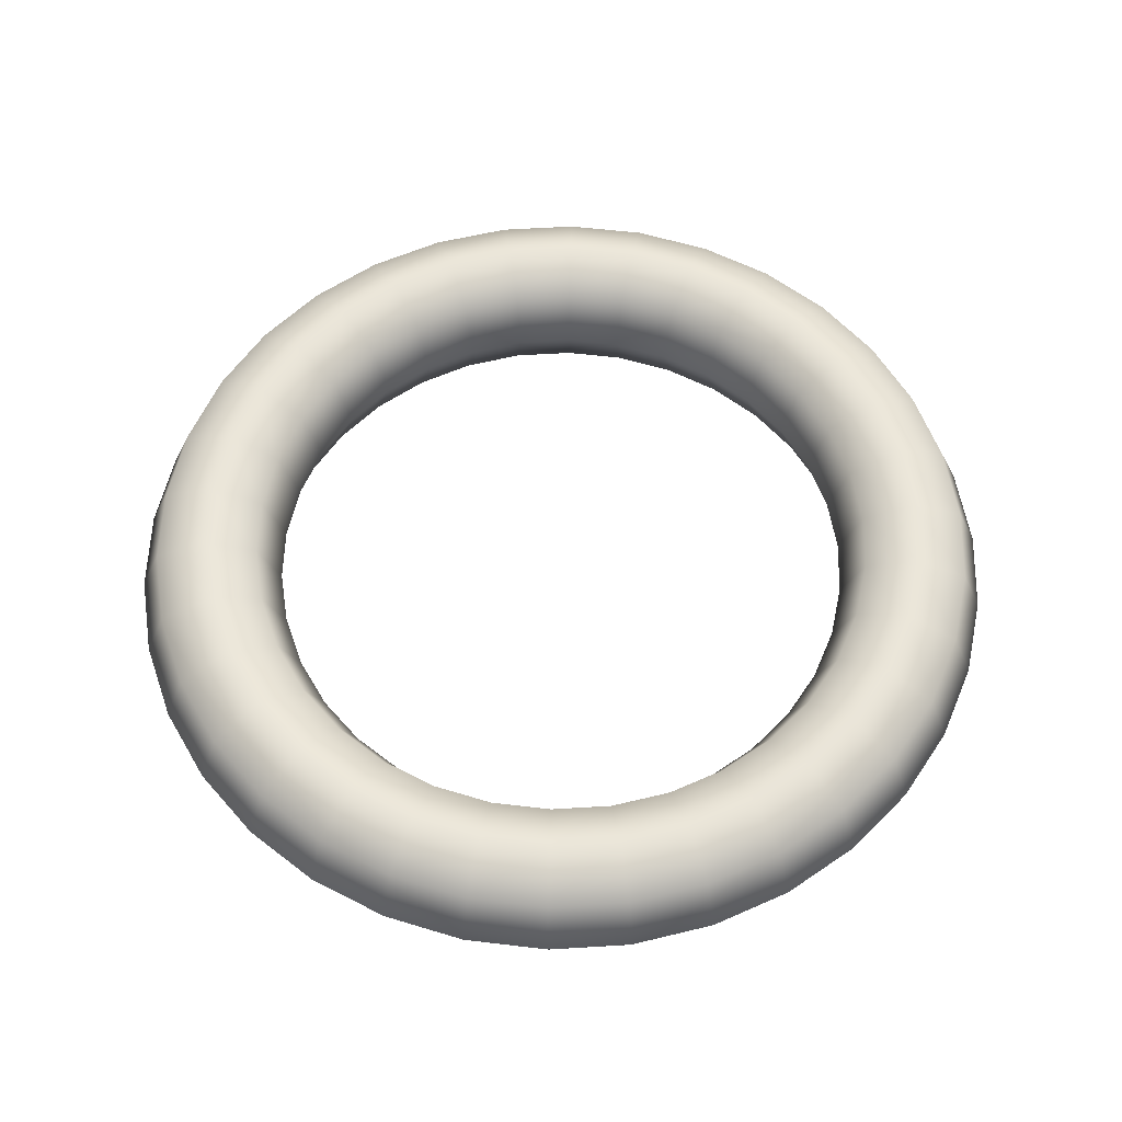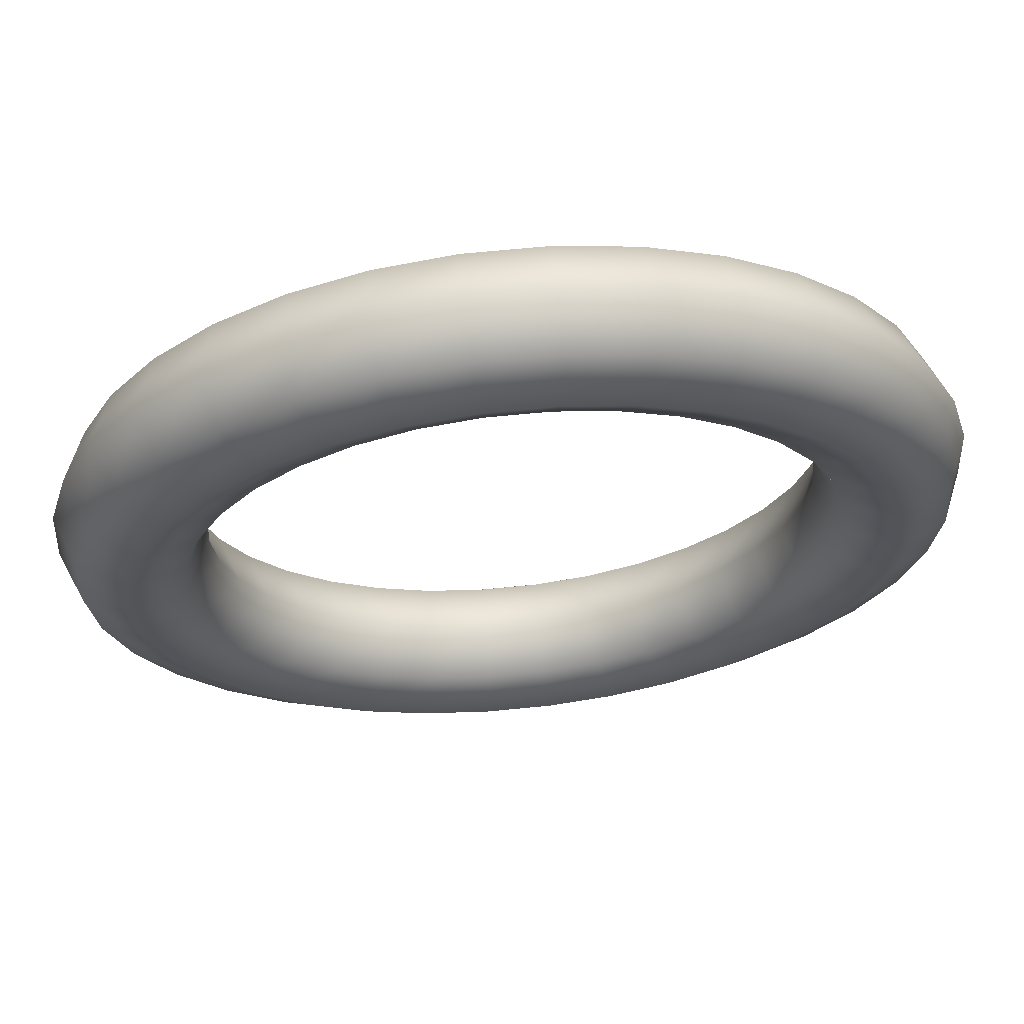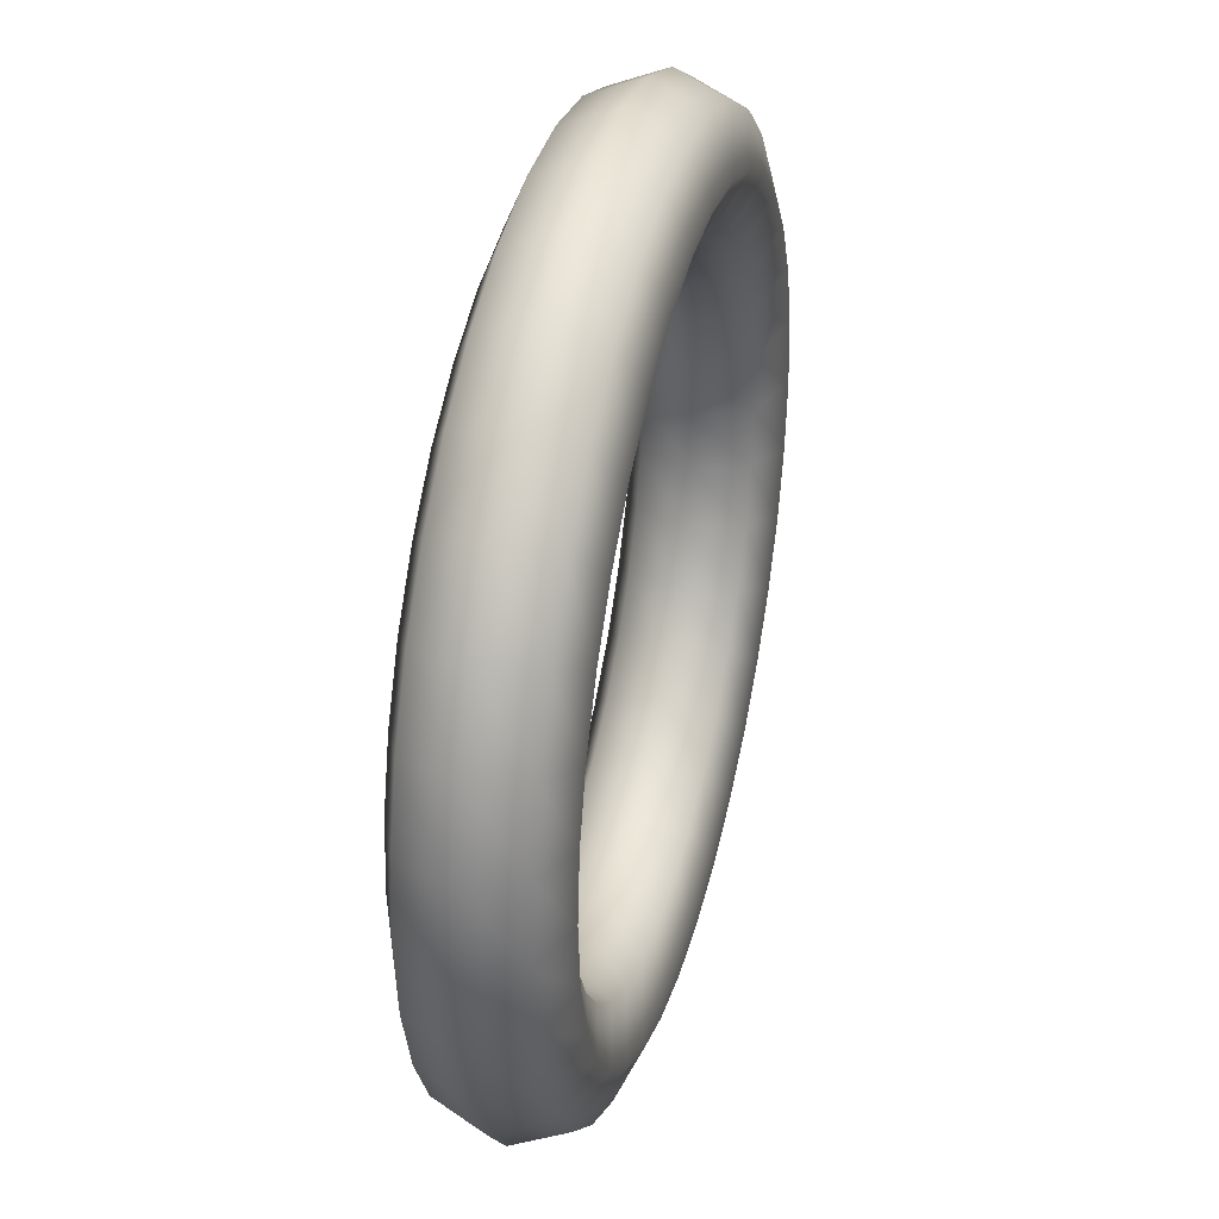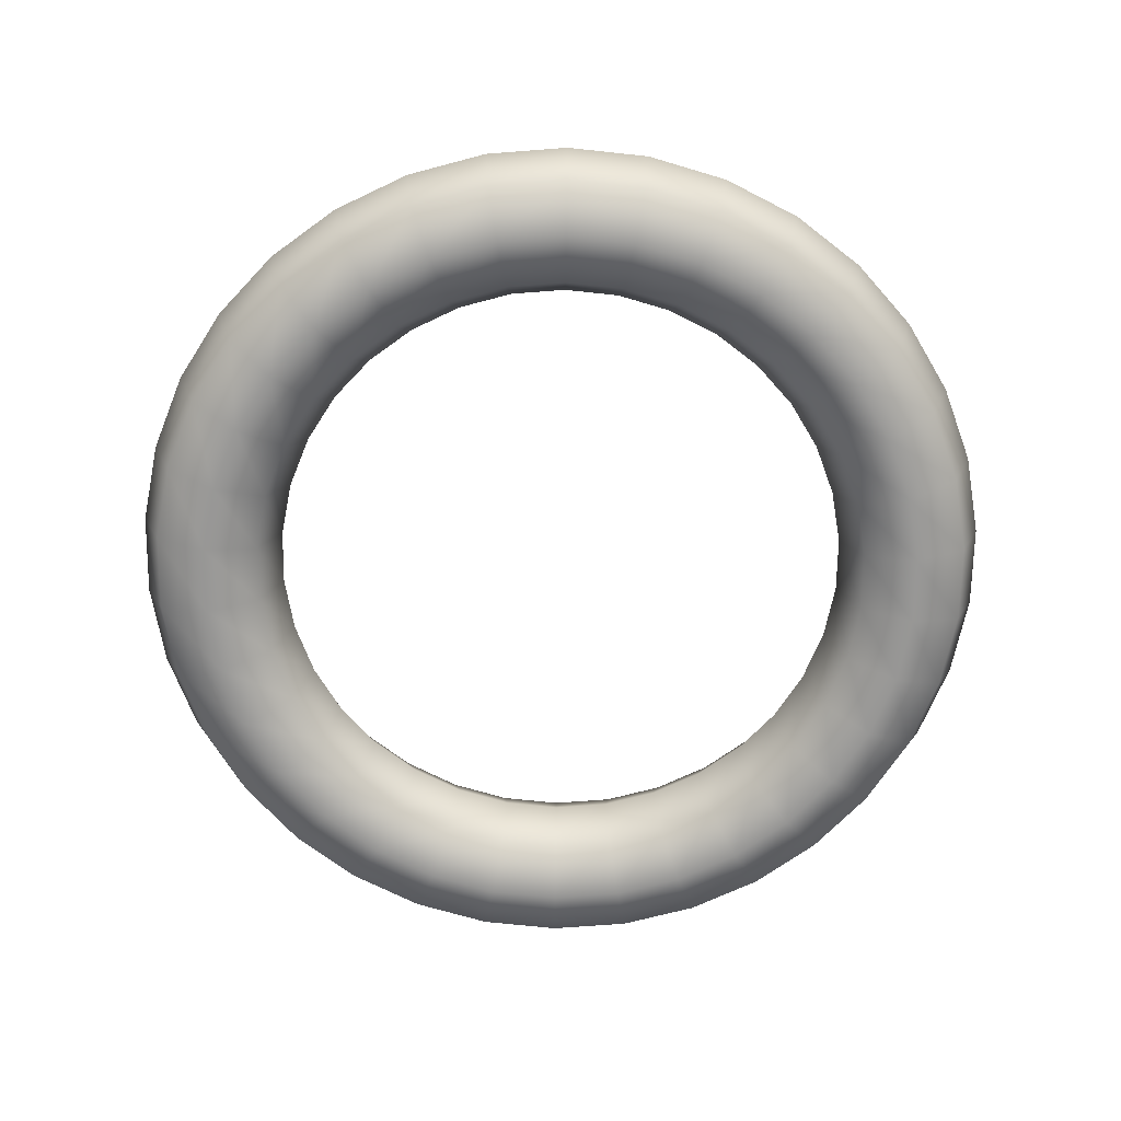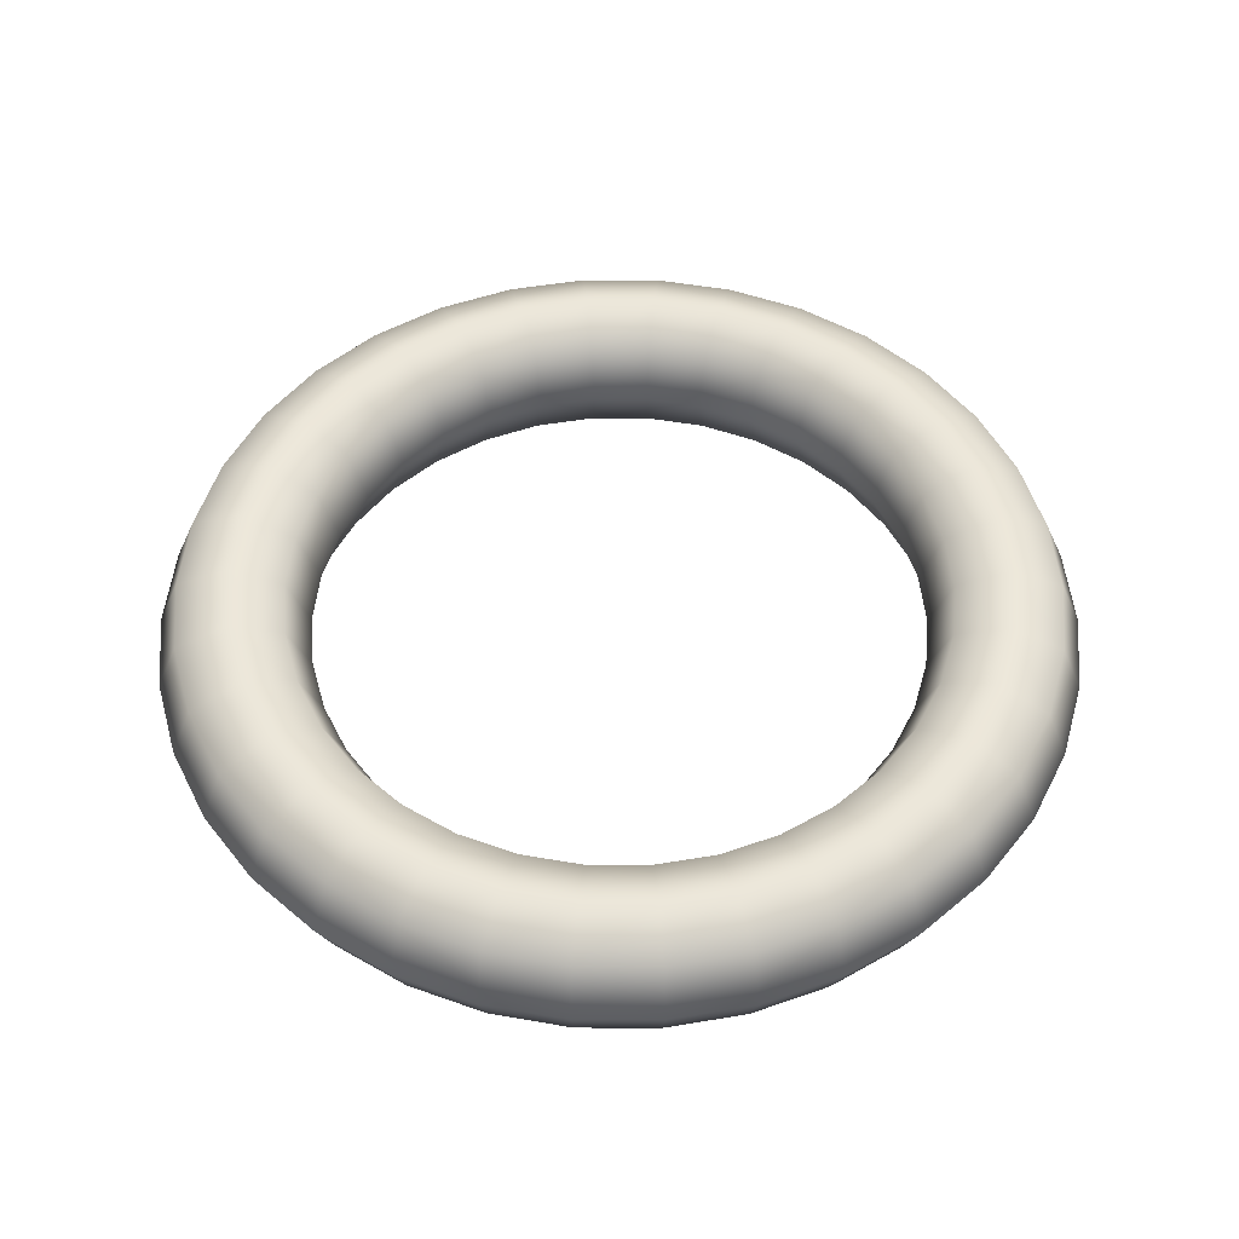
<metadata>
{"format":"obj","ext":"obj","renderer":"f3d","projection":"perspective","resolution":1024,"background":"white","views":[{"elev":57.7,"azim":-98.9,"up":"+Z"},{"elev":65.8,"azim":174.3,"up":"+Y"},{"elev":37.5,"azim":-75.4,"up":"+Y"},{"elev":-68.2,"azim":-175.6,"up":"+Z"},{"elev":50.9,"azim":-126.9,"up":"+Z"}]}
</metadata>
<code>
o Torus
v 0.73 0 -0.00147
v 0.6949 -0 0.08338
v 0.61 -0 0.1185
v 0.5251 -0 0.08338
v 0.49 -0 -0.00147
v 0.5251 0 -0.08632
v 0.61 0 -0.1215
v 0.6949 0 -0.08632
v 0.7176 0.1341 -0.00147
v 0.683 0.1277 0.08338
v 0.5996 0.1121 0.1185
v 0.5162 0.0965 0.08338
v 0.4817 0.09004 -0.00147
v 0.5162 0.0965 -0.08632
v 0.5996 0.1121 -0.1215
v 0.683 0.1277 -0.08632
v 0.6807 0.2637 -0.00147
v 0.6479 0.251 0.08338
v 0.5688 0.2204 0.1185
v 0.4897 0.1897 0.08338
v 0.4569 0.177 -0.00147
v 0.4897 0.1897 -0.08632
v 0.5688 0.2204 -0.1215
v 0.6479 0.251 -0.08632
v 0.6207 0.3843 -0.00147
v 0.5908 0.3658 0.08338
v 0.5186 0.3211 0.1185
v 0.4465 0.2765 0.08338
v 0.4166 0.258 -0.00147
v 0.4465 0.2765 -0.08632
v 0.5186 0.3211 -0.1215
v 0.5908 0.3658 -0.08632
v 0.5395 0.4918 -0.00147
v 0.5135 0.4681 0.08338
v 0.4508 0.411 0.1185
v 0.3881 0.3538 0.08338
v 0.3621 0.3301 -0.00147
v 0.3881 0.3538 -0.08632
v 0.4508 0.411 -0.1215
v 0.5135 0.4681 -0.08632
v 0.4399 0.5826 -0.00147
v 0.4187 0.5545 0.08338
v 0.3676 0.4868 0.1185
v 0.3165 0.4191 0.08338
v 0.2953 0.391 -0.00147
v 0.3165 0.4191 -0.08632
v 0.3676 0.4868 -0.1215
v 0.4187 0.5545 -0.08632
v 0.3254 0.6535 -0.00147
v 0.3097 0.622 0.08338
v 0.2719 0.5461 0.1185
v 0.2341 0.4701 0.08338
v 0.2184 0.4386 -0.00147
v 0.2341 0.4701 -0.08632
v 0.2719 0.5461 -0.1215
v 0.3097 0.622 -0.08632
v 0.1998 0.7021 -0.00147
v 0.1902 0.6683 0.08338
v 0.1669 0.5867 0.1185
v 0.1437 0.5051 0.08338
v 0.1341 0.4713 -0.00147
v 0.1437 0.5051 -0.08632
v 0.1669 0.5867 -0.1215
v 0.1902 0.6683 -0.08632
v 0.06736 0.7269 -0.00147
v 0.06411 0.6919 0.08338
v 0.05628 0.6074 0.1185
v 0.04845 0.5229 0.08338
v 0.04521 0.4879 -0.00147
v 0.04845 0.5229 -0.08632
v 0.05628 0.6074 -0.1215
v 0.06411 0.6919 -0.08632
v -0.06736 0.7269 -0.00147
v -0.06411 0.6919 0.08338
v -0.05628 0.6074 0.1185
v -0.04845 0.5229 0.08338
v -0.04521 0.4879 -0.00147
v -0.04845 0.5229 -0.08632
v -0.05628 0.6074 -0.1215
v -0.06411 0.6919 -0.08632
v -0.1998 0.7021 -0.00147
v -0.1902 0.6683 0.08338
v -0.1669 0.5867 0.1185
v -0.1437 0.5051 0.08338
v -0.1341 0.4713 -0.00147
v -0.1437 0.5051 -0.08632
v -0.1669 0.5867 -0.1215
v -0.1902 0.6683 -0.08632
v -0.3254 0.6535 -0.00147
v -0.3097 0.622 0.08338
v -0.2719 0.5461 0.1185
v -0.2341 0.4701 0.08338
v -0.2184 0.4386 -0.00147
v -0.2341 0.4701 -0.08632
v -0.2719 0.5461 -0.1215
v -0.3097 0.622 -0.08632
v -0.4399 0.5826 -0.00147
v -0.4187 0.5545 0.08338
v -0.3676 0.4868 0.1185
v -0.3165 0.4191 0.08338
v -0.2953 0.391 -0.00147
v -0.3165 0.4191 -0.08632
v -0.3676 0.4868 -0.1215
v -0.4187 0.5545 -0.08632
v -0.5395 0.4918 -0.00147
v -0.5135 0.4681 0.08338
v -0.4508 0.411 0.1185
v -0.3881 0.3538 0.08338
v -0.3621 0.3301 -0.00147
v -0.3881 0.3538 -0.08632
v -0.4508 0.411 -0.1215
v -0.5135 0.4681 -0.08632
v -0.6207 0.3843 -0.00147
v -0.5908 0.3658 0.08338
v -0.5186 0.3211 0.1185
v -0.4465 0.2765 0.08338
v -0.4166 0.258 -0.00147
v -0.4465 0.2765 -0.08632
v -0.5186 0.3211 -0.1215
v -0.5908 0.3658 -0.08632
v -0.6807 0.2637 -0.00147
v -0.6479 0.251 0.08338
v -0.5688 0.2204 0.1185
v -0.4897 0.1897 0.08338
v -0.4569 0.177 -0.00147
v -0.4897 0.1897 -0.08632
v -0.5688 0.2204 -0.1215
v -0.6479 0.251 -0.08632
v -0.7176 0.1341 -0.00147
v -0.683 0.1277 0.08338
v -0.5996 0.1121 0.1185
v -0.5162 0.0965 0.08338
v -0.4817 0.09004 -0.00147
v -0.5162 0.0965 -0.08632
v -0.5996 0.1121 -0.1215
v -0.683 0.1277 -0.08632
v -0.73 0 -0.00147
v -0.6949 0 0.08338
v -0.61 0 0.1185
v -0.5251 0 0.08338
v -0.49 0 -0.00147
v -0.5251 0 -0.08632
v -0.61 0 -0.1215
v -0.6949 0 -0.08632
v -0.7176 -0.1341 -0.00147
v -0.683 -0.1277 0.08338
v -0.5996 -0.1121 0.1185
v -0.5162 -0.0965 0.08338
v -0.4817 -0.09004 -0.00147
v -0.5162 -0.0965 -0.08632
v -0.5996 -0.1121 -0.1215
v -0.683 -0.1277 -0.08632
v -0.6807 -0.2637 -0.00147
v -0.6479 -0.251 0.08338
v -0.5688 -0.2204 0.1185
v -0.4897 -0.1897 0.08338
v -0.4569 -0.177 -0.00147
v -0.4897 -0.1897 -0.08632
v -0.5688 -0.2204 -0.1215
v -0.6479 -0.251 -0.08632
v -0.6207 -0.3843 -0.00147
v -0.5908 -0.3658 0.08338
v -0.5186 -0.3211 0.1185
v -0.4465 -0.2765 0.08338
v -0.4166 -0.258 -0.00147
v -0.4465 -0.2765 -0.08632
v -0.5186 -0.3211 -0.1215
v -0.5908 -0.3658 -0.08632
v -0.5395 -0.4918 -0.00147
v -0.5135 -0.4681 0.08338
v -0.4508 -0.411 0.1185
v -0.3881 -0.3538 0.08338
v -0.3621 -0.3301 -0.00147
v -0.3881 -0.3538 -0.08632
v -0.4508 -0.411 -0.1215
v -0.5135 -0.4681 -0.08632
v -0.4399 -0.5826 -0.00147
v -0.4187 -0.5545 0.08338
v -0.3676 -0.4868 0.1185
v -0.3165 -0.4191 0.08338
v -0.2953 -0.391 -0.00147
v -0.3165 -0.4191 -0.08632
v -0.3676 -0.4868 -0.1215
v -0.4187 -0.5545 -0.08632
v -0.3254 -0.6535 -0.00147
v -0.3097 -0.622 0.08338
v -0.2719 -0.5461 0.1185
v -0.2341 -0.4701 0.08338
v -0.2184 -0.4386 -0.00147
v -0.2341 -0.4701 -0.08632
v -0.2719 -0.5461 -0.1215
v -0.3097 -0.622 -0.08632
v -0.1998 -0.7021 -0.00147
v -0.1902 -0.6683 0.08338
v -0.1669 -0.5867 0.1185
v -0.1437 -0.5051 0.08338
v -0.1341 -0.4713 -0.00147
v -0.1437 -0.5051 -0.08632
v -0.1669 -0.5867 -0.1215
v -0.1902 -0.6683 -0.08632
v -0.06736 -0.7269 -0.00147
v -0.06411 -0.6919 0.08338
v -0.05628 -0.6074 0.1185
v -0.04845 -0.5229 0.08338
v -0.04521 -0.4879 -0.00147
v -0.04845 -0.5229 -0.08632
v -0.05628 -0.6074 -0.1215
v -0.06411 -0.6919 -0.08632
v 0.06736 -0.7269 -0.00147
v 0.06411 -0.6919 0.08338
v 0.05628 -0.6074 0.1185
v 0.04845 -0.5229 0.08338
v 0.04521 -0.4879 -0.00147
v 0.04845 -0.5229 -0.08632
v 0.05628 -0.6074 -0.1215
v 0.06411 -0.6919 -0.08632
v 0.1998 -0.7021 -0.00147
v 0.1902 -0.6683 0.08338
v 0.1669 -0.5867 0.1185
v 0.1437 -0.5051 0.08338
v 0.1341 -0.4713 -0.00147
v 0.1437 -0.5051 -0.08632
v 0.1669 -0.5867 -0.1215
v 0.1902 -0.6683 -0.08632
v 0.3254 -0.6535 -0.00147
v 0.3097 -0.622 0.08338
v 0.2719 -0.5461 0.1185
v 0.2341 -0.4701 0.08338
v 0.2184 -0.4386 -0.00147
v 0.2341 -0.4701 -0.08632
v 0.2719 -0.5461 -0.1215
v 0.3097 -0.622 -0.08632
v 0.4399 -0.5826 -0.00147
v 0.4187 -0.5545 0.08338
v 0.3676 -0.4868 0.1185
v 0.3165 -0.4191 0.08338
v 0.2953 -0.391 -0.00147
v 0.3165 -0.4191 -0.08632
v 0.3676 -0.4868 -0.1215
v 0.4187 -0.5545 -0.08632
v 0.5395 -0.4918 -0.00147
v 0.5135 -0.4681 0.08338
v 0.4508 -0.411 0.1185
v 0.3881 -0.3538 0.08338
v 0.3621 -0.3301 -0.00147
v 0.3881 -0.3538 -0.08632
v 0.4508 -0.411 -0.1215
v 0.5135 -0.4681 -0.08632
v 0.6207 -0.3843 -0.00147
v 0.5908 -0.3658 0.08338
v 0.5186 -0.3211 0.1185
v 0.4465 -0.2765 0.08338
v 0.4166 -0.258 -0.00147
v 0.4465 -0.2765 -0.08632
v 0.5186 -0.3211 -0.1215
v 0.5908 -0.3658 -0.08632
v 0.6807 -0.2637 -0.00147
v 0.6479 -0.251 0.08338
v 0.5688 -0.2204 0.1185
v 0.4897 -0.1897 0.08338
v 0.4569 -0.177 -0.00147
v 0.4897 -0.1897 -0.08632
v 0.5688 -0.2204 -0.1215
v 0.6479 -0.251 -0.08632
v 0.7176 -0.1341 -0.00147
v 0.683 -0.1277 0.08338
v 0.5996 -0.1121 0.1185
v 0.5162 -0.09649 0.08338
v 0.4817 -0.09004 -0.00147
v 0.5162 -0.09649 -0.08632
v 0.5996 -0.1121 -0.1215
v 0.683 -0.1277 -0.08632
f 1 9 10 2
f 2 10 11 3
f 3 11 12 4
f 4 12 13 5
f 5 13 14 6
f 6 14 15 7
f 7 15 16 8
f 8 16 9 1
f 9 17 18 10
f 10 18 19 11
f 11 19 20 12
f 12 20 21 13
f 13 21 22 14
f 14 22 23 15
f 15 23 24 16
f 16 24 17 9
f 17 25 26 18
f 18 26 27 19
f 19 27 28 20
f 20 28 29 21
f 21 29 30 22
f 22 30 31 23
f 23 31 32 24
f 24 32 25 17
f 25 33 34 26
f 26 34 35 27
f 27 35 36 28
f 28 36 37 29
f 29 37 38 30
f 30 38 39 31
f 31 39 40 32
f 32 40 33 25
f 33 41 42 34
f 34 42 43 35
f 35 43 44 36
f 36 44 45 37
f 37 45 46 38
f 38 46 47 39
f 39 47 48 40
f 40 48 41 33
f 41 49 50 42
f 42 50 51 43
f 43 51 52 44
f 44 52 53 45
f 45 53 54 46
f 46 54 55 47
f 47 55 56 48
f 48 56 49 41
f 49 57 58 50
f 50 58 59 51
f 51 59 60 52
f 52 60 61 53
f 53 61 62 54
f 54 62 63 55
f 55 63 64 56
f 56 64 57 49
f 57 65 66 58
f 58 66 67 59
f 59 67 68 60
f 60 68 69 61
f 61 69 70 62
f 62 70 71 63
f 63 71 72 64
f 64 72 65 57
f 65 73 74 66
f 66 74 75 67
f 67 75 76 68
f 68 76 77 69
f 69 77 78 70
f 70 78 79 71
f 71 79 80 72
f 72 80 73 65
f 73 81 82 74
f 74 82 83 75
f 75 83 84 76
f 76 84 85 77
f 77 85 86 78
f 78 86 87 79
f 79 87 88 80
f 80 88 81 73
f 81 89 90 82
f 82 90 91 83
f 83 91 92 84
f 84 92 93 85
f 85 93 94 86
f 86 94 95 87
f 87 95 96 88
f 88 96 89 81
f 89 97 98 90
f 90 98 99 91
f 91 99 100 92
f 92 100 101 93
f 93 101 102 94
f 94 102 103 95
f 95 103 104 96
f 96 104 97 89
f 97 105 106 98
f 98 106 107 99
f 99 107 108 100
f 100 108 109 101
f 101 109 110 102
f 102 110 111 103
f 103 111 112 104
f 104 112 105 97
f 105 113 114 106
f 106 114 115 107
f 107 115 116 108
f 108 116 117 109
f 109 117 118 110
f 110 118 119 111
f 111 119 120 112
f 112 120 113 105
f 113 121 122 114
f 114 122 123 115
f 115 123 124 116
f 116 124 125 117
f 117 125 126 118
f 118 126 127 119
f 119 127 128 120
f 120 128 121 113
f 121 129 130 122
f 122 130 131 123
f 123 131 132 124
f 124 132 133 125
f 125 133 134 126
f 126 134 135 127
f 127 135 136 128
f 128 136 129 121
f 129 137 138 130
f 130 138 139 131
f 131 139 140 132
f 132 140 141 133
f 133 141 142 134
f 134 142 143 135
f 135 143 144 136
f 136 144 137 129
f 137 145 146 138
f 138 146 147 139
f 139 147 148 140
f 140 148 149 141
f 141 149 150 142
f 142 150 151 143
f 143 151 152 144
f 144 152 145 137
f 145 153 154 146
f 146 154 155 147
f 147 155 156 148
f 148 156 157 149
f 149 157 158 150
f 150 158 159 151
f 151 159 160 152
f 152 160 153 145
f 153 161 162 154
f 154 162 163 155
f 155 163 164 156
f 156 164 165 157
f 157 165 166 158
f 158 166 167 159
f 159 167 168 160
f 160 168 161 153
f 161 169 170 162
f 162 170 171 163
f 163 171 172 164
f 164 172 173 165
f 165 173 174 166
f 166 174 175 167
f 167 175 176 168
f 168 176 169 161
f 169 177 178 170
f 170 178 179 171
f 171 179 180 172
f 172 180 181 173
f 173 181 182 174
f 174 182 183 175
f 175 183 184 176
f 176 184 177 169
f 177 185 186 178
f 178 186 187 179
f 179 187 188 180
f 180 188 189 181
f 181 189 190 182
f 182 190 191 183
f 183 191 192 184
f 184 192 185 177
f 185 193 194 186
f 186 194 195 187
f 187 195 196 188
f 188 196 197 189
f 189 197 198 190
f 190 198 199 191
f 191 199 200 192
f 192 200 193 185
f 193 201 202 194
f 194 202 203 195
f 195 203 204 196
f 196 204 205 197
f 197 205 206 198
f 198 206 207 199
f 199 207 208 200
f 200 208 201 193
f 201 209 210 202
f 202 210 211 203
f 203 211 212 204
f 204 212 213 205
f 205 213 214 206
f 206 214 215 207
f 207 215 216 208
f 208 216 209 201
f 209 217 218 210
f 210 218 219 211
f 211 219 220 212
f 212 220 221 213
f 213 221 222 214
f 214 222 223 215
f 215 223 224 216
f 216 224 217 209
f 217 225 226 218
f 218 226 227 219
f 219 227 228 220
f 220 228 229 221
f 221 229 230 222
f 222 230 231 223
f 223 231 232 224
f 224 232 225 217
f 225 233 234 226
f 226 234 235 227
f 227 235 236 228
f 228 236 237 229
f 229 237 238 230
f 230 238 239 231
f 231 239 240 232
f 232 240 233 225
f 233 241 242 234
f 234 242 243 235
f 235 243 244 236
f 236 244 245 237
f 237 245 246 238
f 238 246 247 239
f 239 247 248 240
f 240 248 241 233
f 241 249 250 242
f 242 250 251 243
f 243 251 252 244
f 244 252 253 245
f 245 253 254 246
f 246 254 255 247
f 247 255 256 248
f 248 256 249 241
f 249 257 258 250
f 250 258 259 251
f 251 259 260 252
f 252 260 261 253
f 253 261 262 254
f 254 262 263 255
f 255 263 264 256
f 256 264 257 249
f 257 265 266 258
f 258 266 267 259
f 259 267 268 260
f 260 268 269 261
f 261 269 270 262
f 262 270 271 263
f 263 271 272 264
f 264 272 265 257
f 265 1 2 266
f 266 2 3 267
f 267 3 4 268
f 268 4 5 269
f 269 5 6 270
f 270 6 7 271
f 271 7 8 272
f 272 8 1 265

</code>
